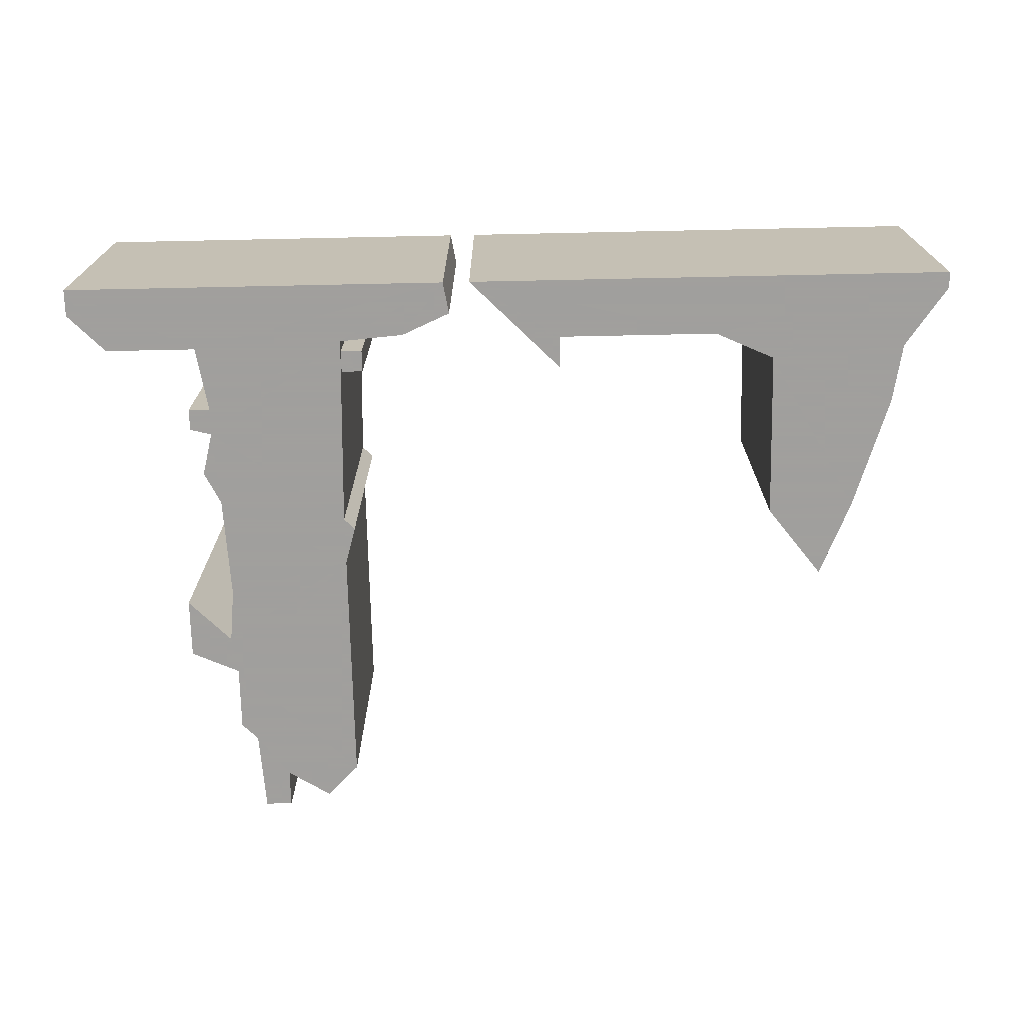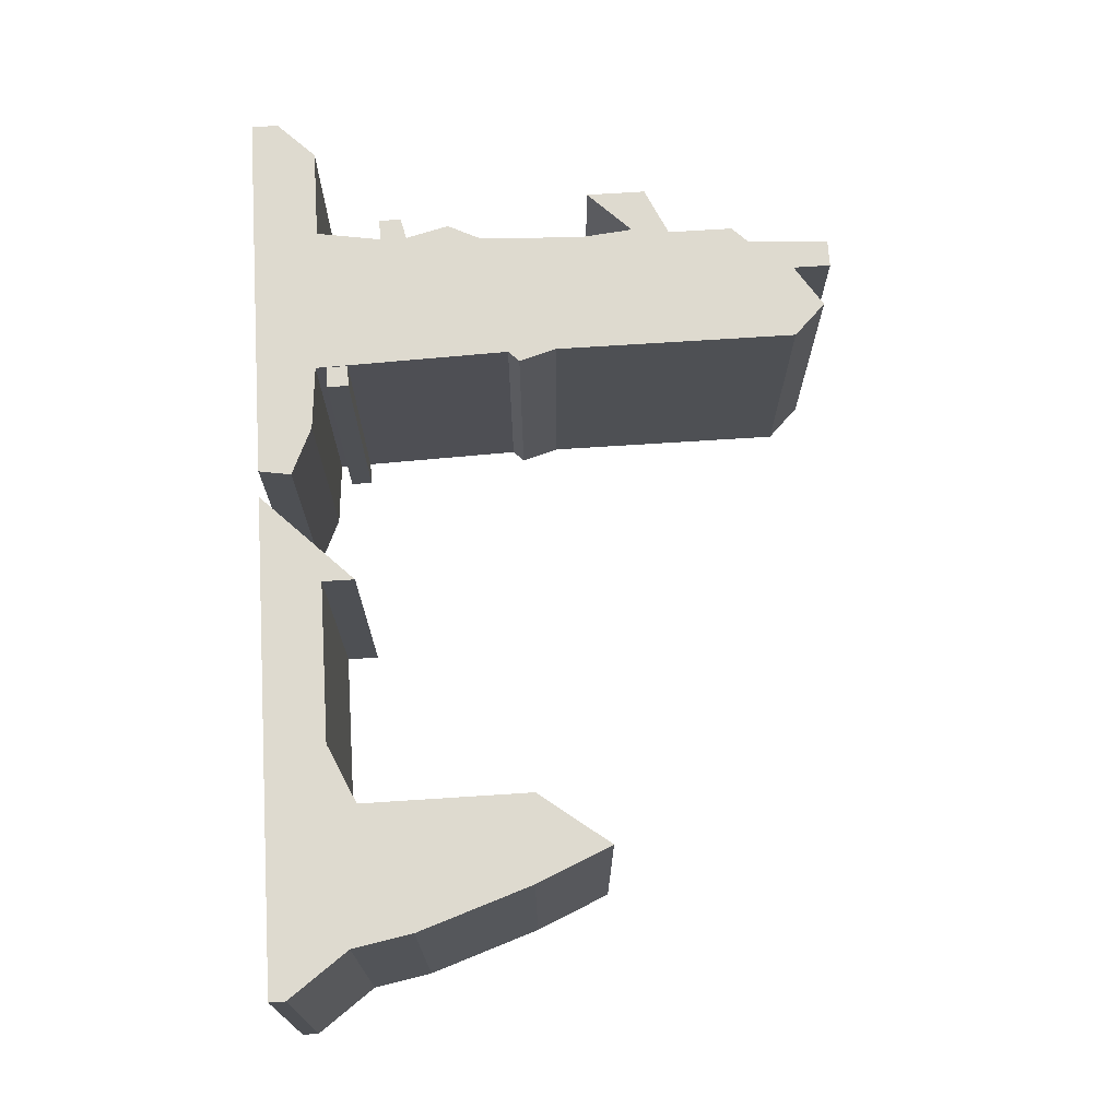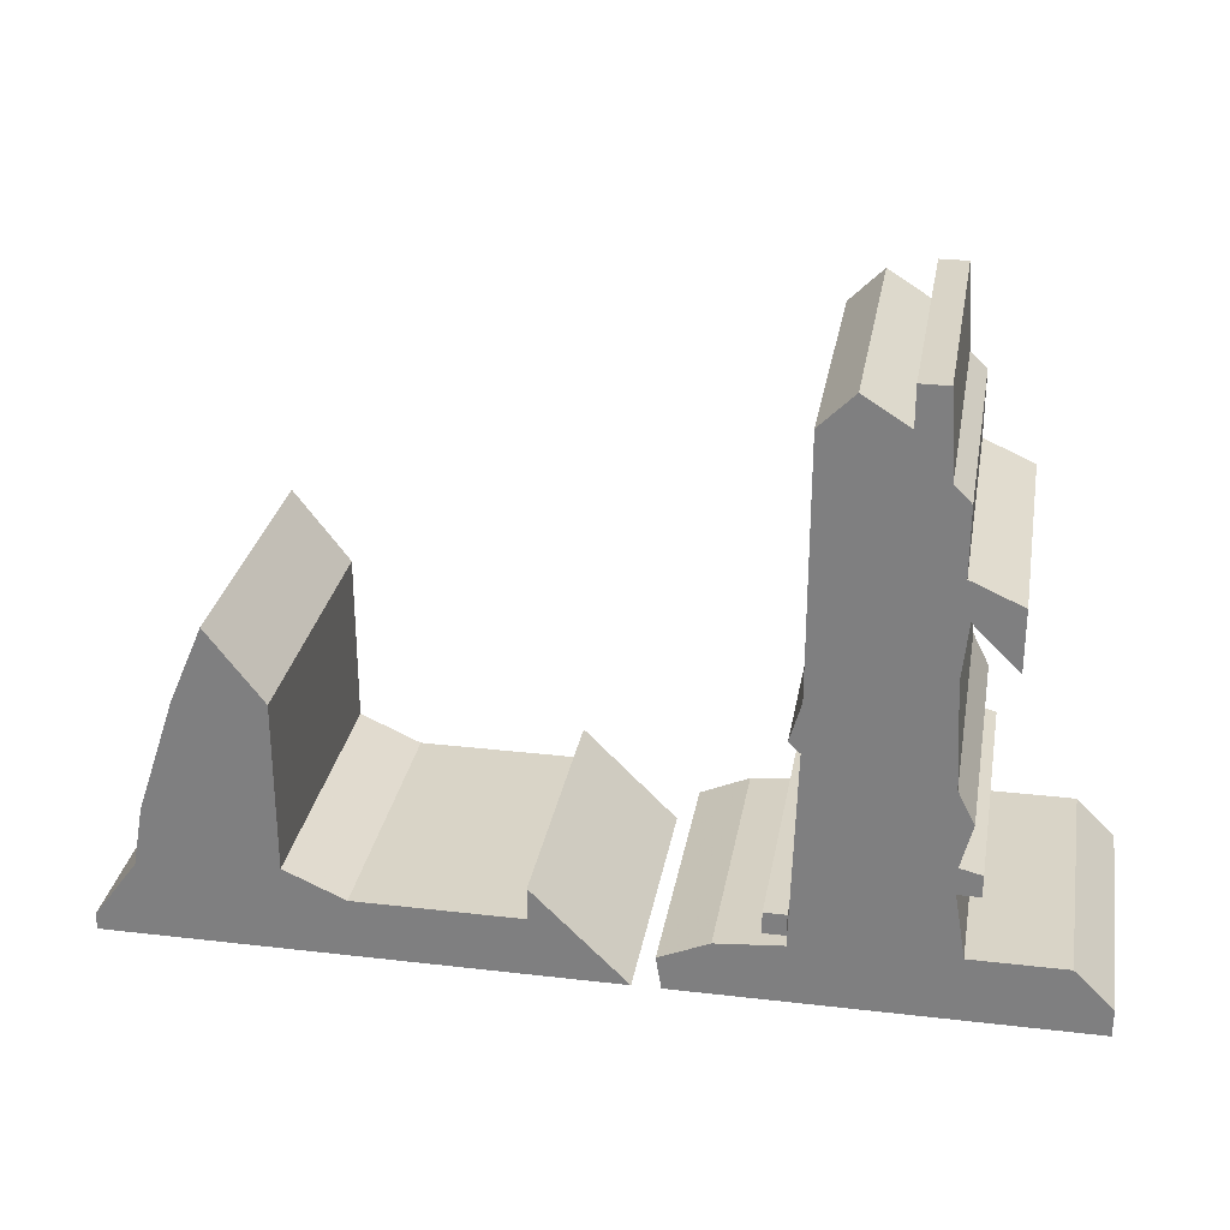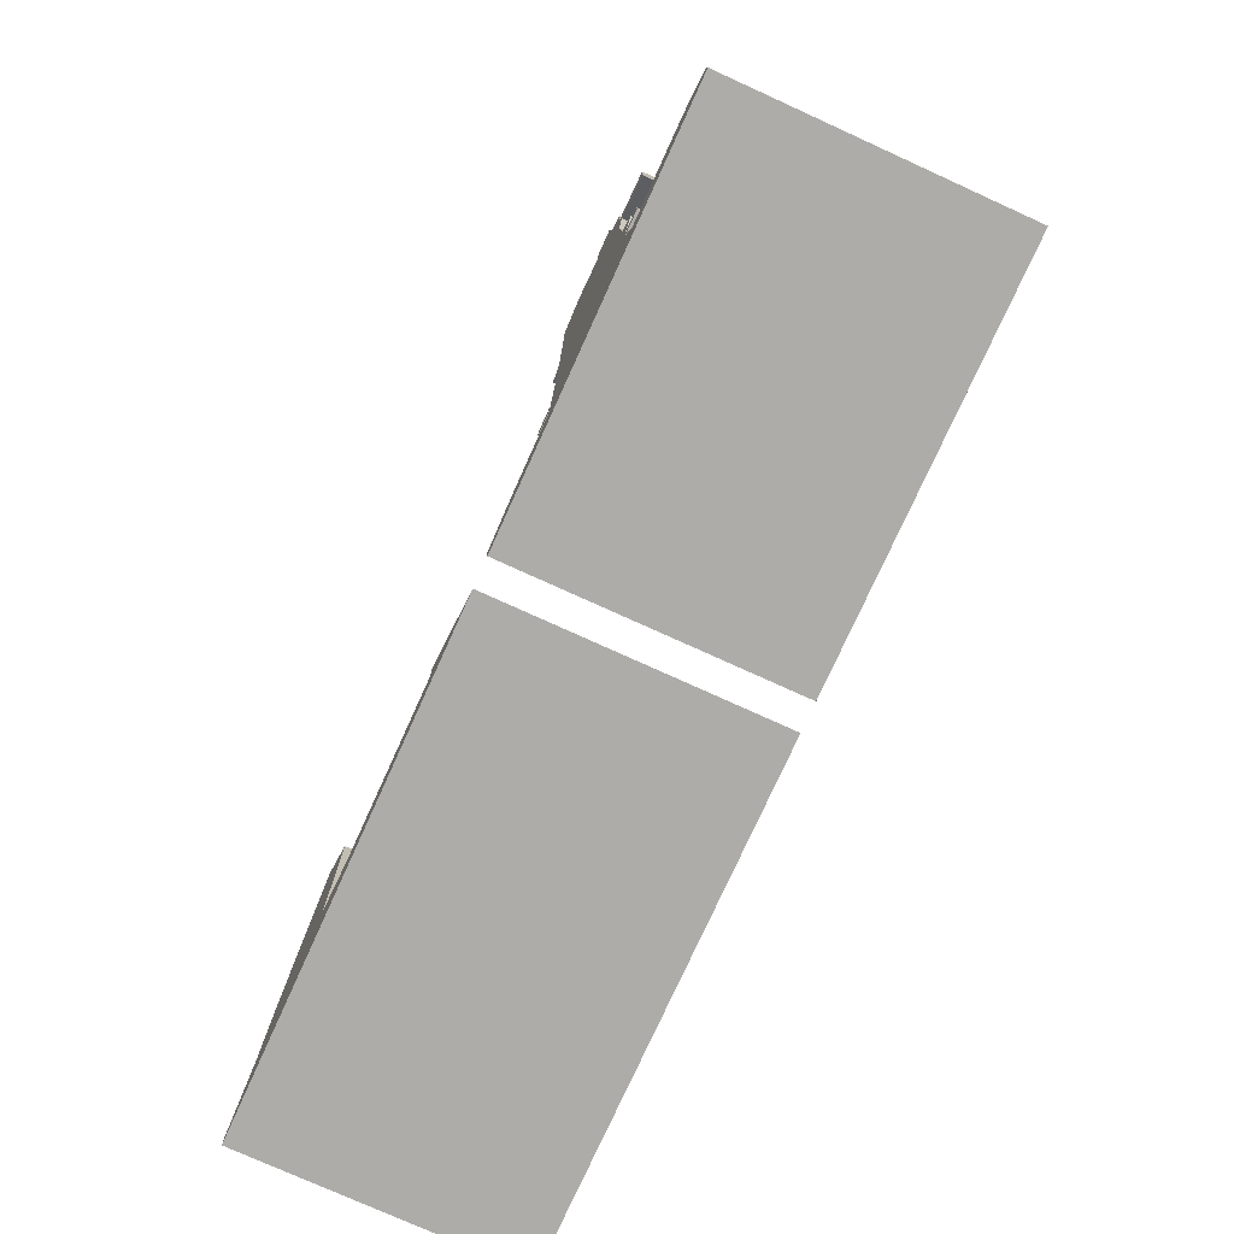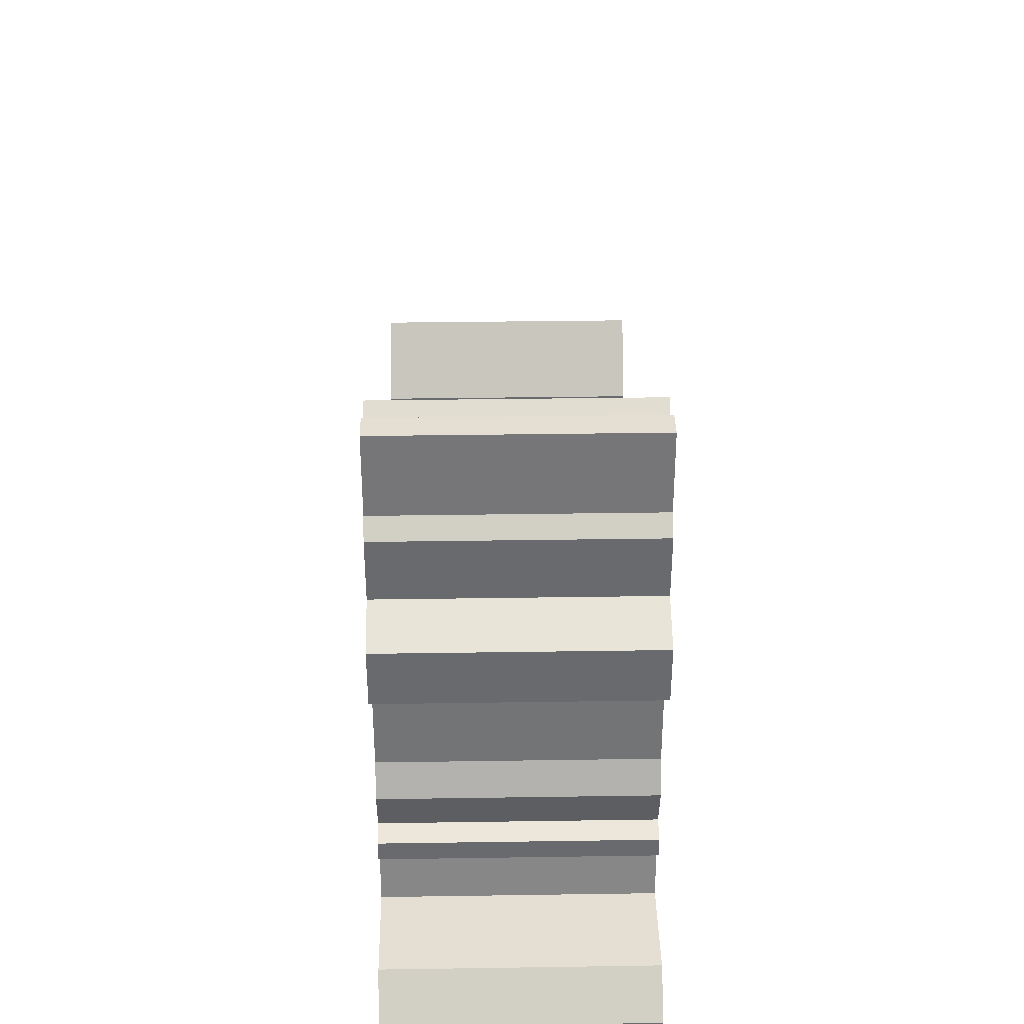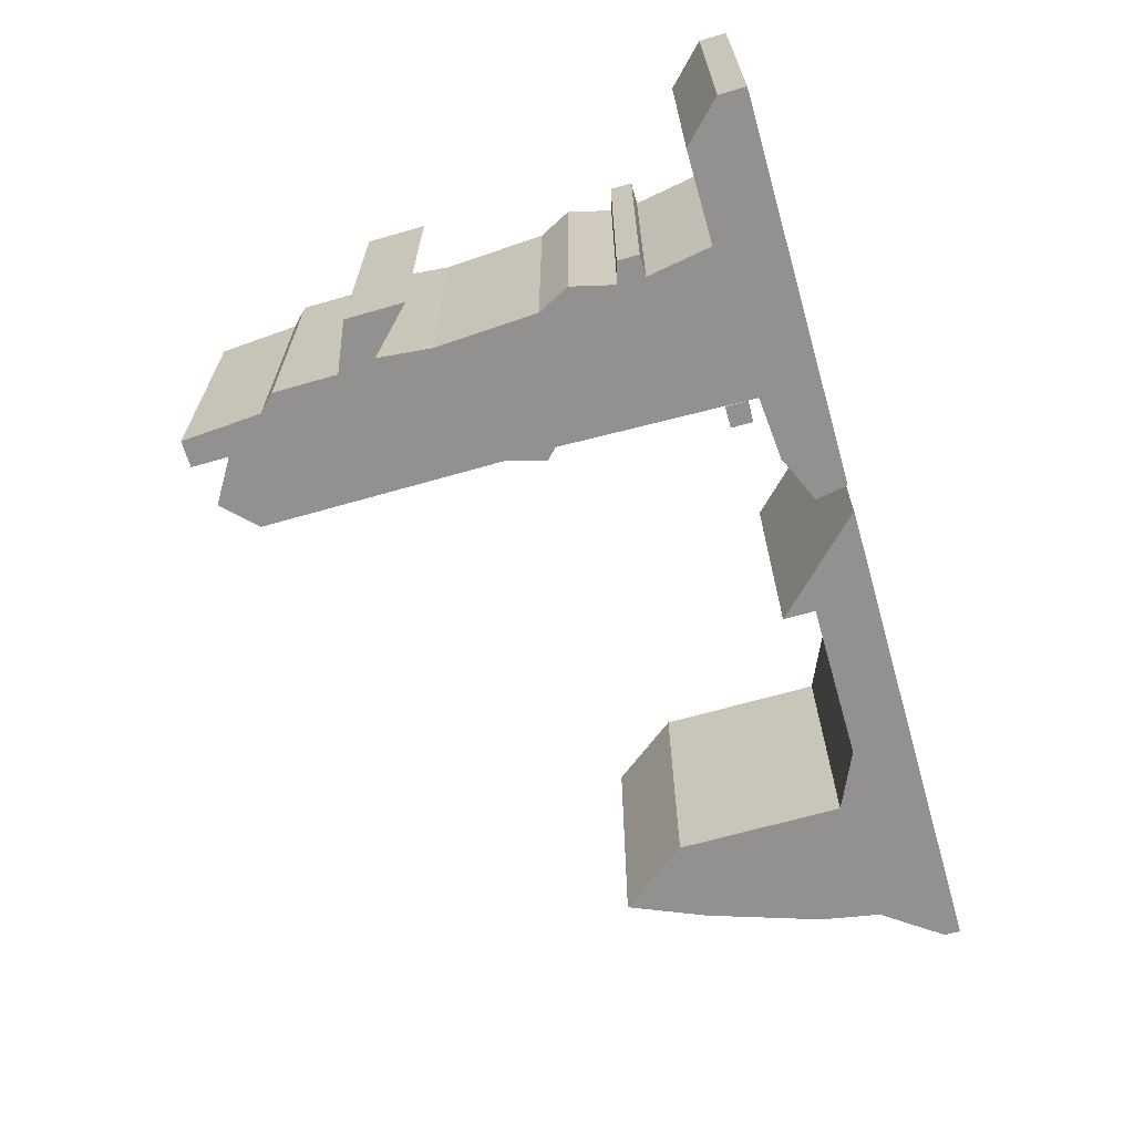
<metadata>
{"format":"obj","ext":"obj","renderer":"f3d","projection":"perspective","resolution":1024,"background":"white","views":[{"elev":-71.5,"azim":1.2,"up":"+Z"},{"elev":71.0,"azim":86.3,"up":"+Z"},{"elev":28.6,"azim":-170.1,"up":"+Y"},{"elev":-76.9,"azim":-114.4,"up":"+Y"},{"elev":37.0,"azim":-91.1,"up":"+Y"},{"elev":-66.1,"azim":-73.9,"up":"+Z"}]}
</metadata>
<code>
g sbg_iceland_dm_pillar06_m
v 0.51 0.47 0
v 0.51 0.16 0
v 0.4 0.11 0
v 0.1 0.11 0
v 0.1 0.17 0
v -0.07 0 0
v 0.84 0 0
v 0.84 0.03 0
v 0.76 0.14 0
v 0.74 0.25 0
v 0.67 0.46 0
v 0.61 0.6 0
v -0.53 0.94 0
v -0.56 0.91 0
v -0.56 0.79 0
v -0.65 0.75 0
v -0.65 0.64 0
v -0.57 0.72 0
v -0.56 0.62 0
v -0.57 0.43 0
v -0.6 0.37 0
v -0.58 0.29 0
v -0.62 0.28 0
v -0.62 0.24 0
v -0.58 0.24 0
v -0.6 0.12 0
v -0.77 0.12 0
v -0.84 0.05 0
v -0.84 0 0
v -0.12 0 0
v -0.11 0.06 0
v -0.2 0.1 0
v -0.32 0.11 0
v -0.33 0.47 0
v -0.31 0.49 0
v -0.33 0.56 0
v -0.33 1.01 0
v -0.39 1.07 0
v -0.47 1.02 0
v -0.47 1.09 0
v -0.52 1.09 0
v -0.32 0.13 0
v -0.28 0.13 0
v -0.28 0.17 0
v -0.32 0.17 0
v 0.51 0.47 0.5
v 0.51 0.16 0.5
v 0.4 0.11 0.5
v 0.1 0.11 0.5
v 0.1 0.17 0.5
v -0.07 0 0.5
v 0.84 0 0.5
v 0.84 0.03 0.5
v 0.76 0.14 0.5
v 0.74 0.25 0.5
v 0.67 0.46 0.5
v 0.61 0.6 0.5
v -0.53 0.94 0.5
v -0.56 0.91 0.5
v -0.56 0.79 0.5
v -0.65 0.75 0.5
v -0.65 0.64 0.5
v -0.57 0.72 0.5
v -0.56 0.62 0.5
v -0.57 0.43 0.5
v -0.6 0.37 0.5
v -0.58 0.29 0.5
v -0.62 0.28 0.5
v -0.62 0.24 0.5
v -0.58 0.24 0.5
v -0.6 0.12 0.5
v -0.77 0.12 0.5
v -0.84 0.05 0.5
v -0.84 0 0.5
v -0.12 0 0.5
v -0.11 0.06 0.5
v -0.2 0.1 0.5
v -0.32 0.11 0.5
v -0.33 0.47 0.5
v -0.31 0.49 0.5
v -0.33 0.56 0.5
v -0.33 1.01 0.5
v -0.39 1.07 0.5
v -0.47 1.02 0.5
v -0.47 1.09 0.5
v -0.52 1.09 0.5
v -0.32 0.13 0.5
v -0.28 0.13 0.5
v -0.28 0.17 0.5
v -0.32 0.17 0.5
g sbg_iceland_dm_pillar06_m_0
f 11 2 1
f 11 10 2
f 9 8 7
f 7 6 3
f 6 5 4
f 6 4 3
f 7 3 2
f 9 7 2
f 10 9 2
f 12 11 1
f 41 40 39
f 39 38 37
f 39 37 13
f 41 39 13
f 13 37 15
f 36 35 34
f 14 13 15
f 33 32 30
f 32 31 30
f 30 29 26
f 27 26 29
f 28 27 29
f 33 30 26
f 33 26 25
f 25 24 23
f 25 23 22
f 33 25 22
f 22 21 20
f 22 20 34
f 36 34 20
f 19 36 20
f 18 17 16
f 18 16 15
f 18 36 19
f 15 36 18
f 37 36 15
f 33 22 34
f 45 44 43
f 45 43 42
f 2 46 1
f 46 2 47
f 11 55 10
f 55 11 56
f 8 52 7
f 52 8 53
f 9 53 8
f 53 9 54
f 7 51 6
f 51 7 52
f 5 49 4
f 49 5 50
f 6 50 5
f 50 6 51
f 4 48 3
f 48 4 49
f 3 47 2
f 47 3 48
f 10 54 9
f 54 10 55
f 12 56 11
f 56 12 57
f 1 57 12
f 57 1 46
f 40 84 39
f 84 40 85
f 41 85 40
f 85 41 86
f 38 82 37
f 82 38 83
f 39 83 38
f 83 39 84
f 13 86 41
f 86 13 58
f 35 79 34
f 79 35 80
f 36 80 35
f 80 36 81
f 14 58 13
f 58 14 59
f 15 59 14
f 59 15 60
f 33 77 32
f 77 33 78
f 31 75 30
f 75 31 76
f 32 76 31
f 76 32 77
f 30 74 29
f 74 30 75
f 27 71 26
f 71 27 72
f 28 72 27
f 72 28 73
f 29 73 28
f 73 29 74
f 26 70 25
f 70 26 71
f 24 68 23
f 68 24 69
f 25 69 24
f 69 25 70
f 23 67 22
f 67 23 68
f 21 65 20
f 65 21 66
f 22 66 21
f 66 22 67
f 20 64 19
f 64 20 65
f 17 61 16
f 61 17 62
f 18 62 17
f 62 18 63
f 16 60 15
f 60 16 61
f 19 63 18
f 63 19 64
f 37 81 36
f 81 37 82
f 34 78 33
f 78 34 79
f 44 88 43
f 88 44 89
f 45 89 44
f 89 45 90
f 43 87 42
f 87 43 88
f 42 90 45
f 90 42 87
f 46 47 56
f 47 55 56
f 52 53 54
f 48 51 52
f 49 50 51
f 48 49 51
f 47 48 52
f 47 52 54
f 47 54 55
f 46 56 57
f 84 85 86
f 82 83 84
f 58 82 84
f 58 84 86
f 60 82 58
f 79 80 81
f 60 58 59
f 75 77 78
f 75 76 77
f 71 74 75
f 74 71 72
f 74 72 73
f 71 75 78
f 70 71 78
f 68 69 70
f 67 68 70
f 67 70 78
f 65 66 67
f 79 65 67
f 65 79 81
f 65 81 64
f 61 62 63
f 60 61 63
f 64 81 63
f 63 81 60
f 60 81 82
f 79 67 78
f 88 89 90
f 87 88 90

</code>
